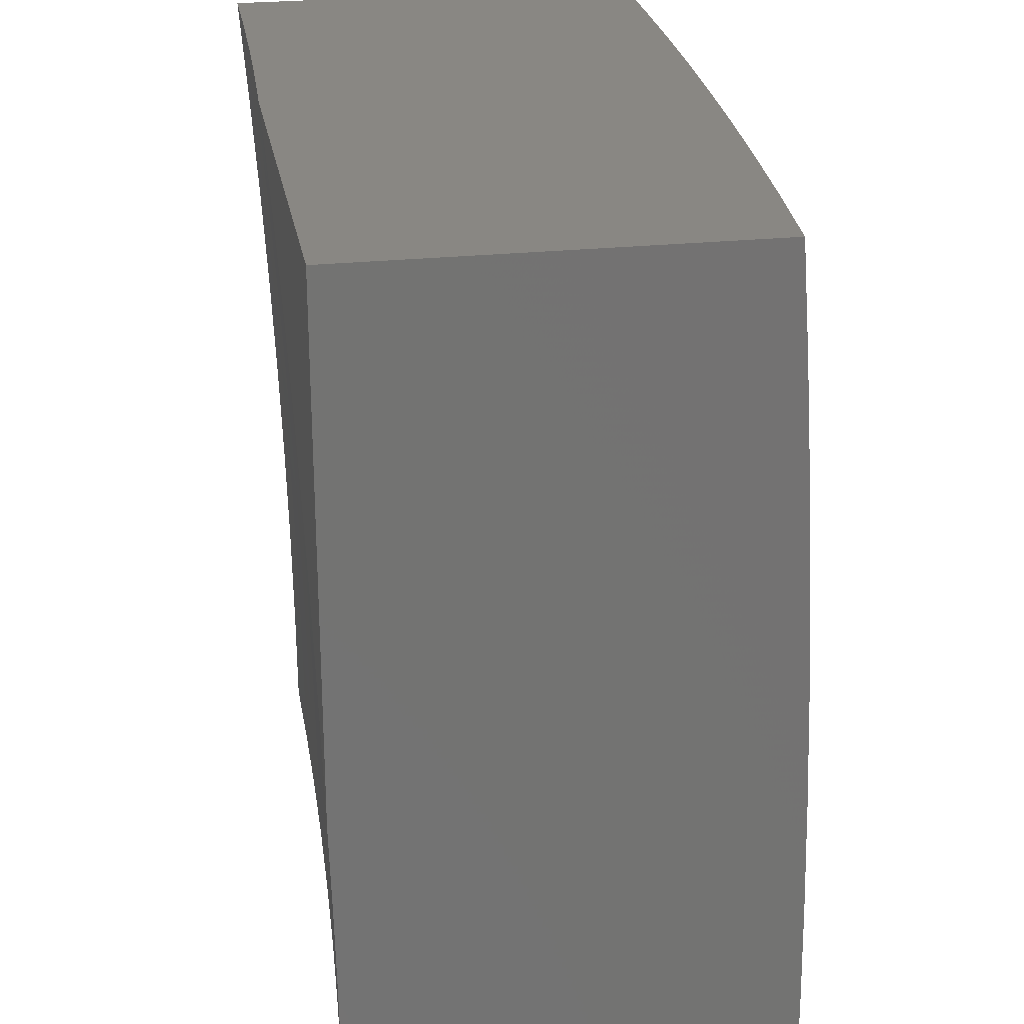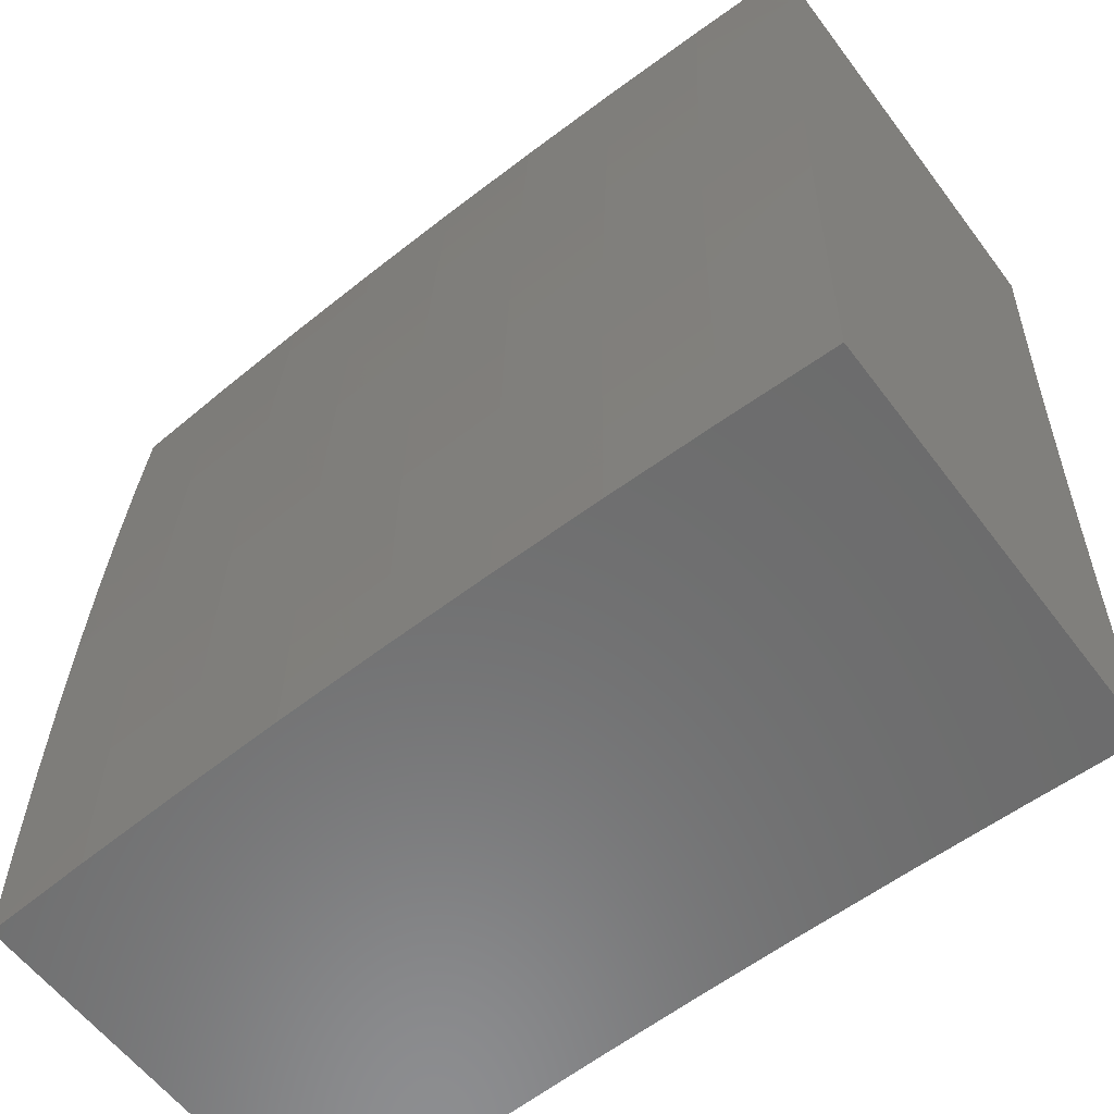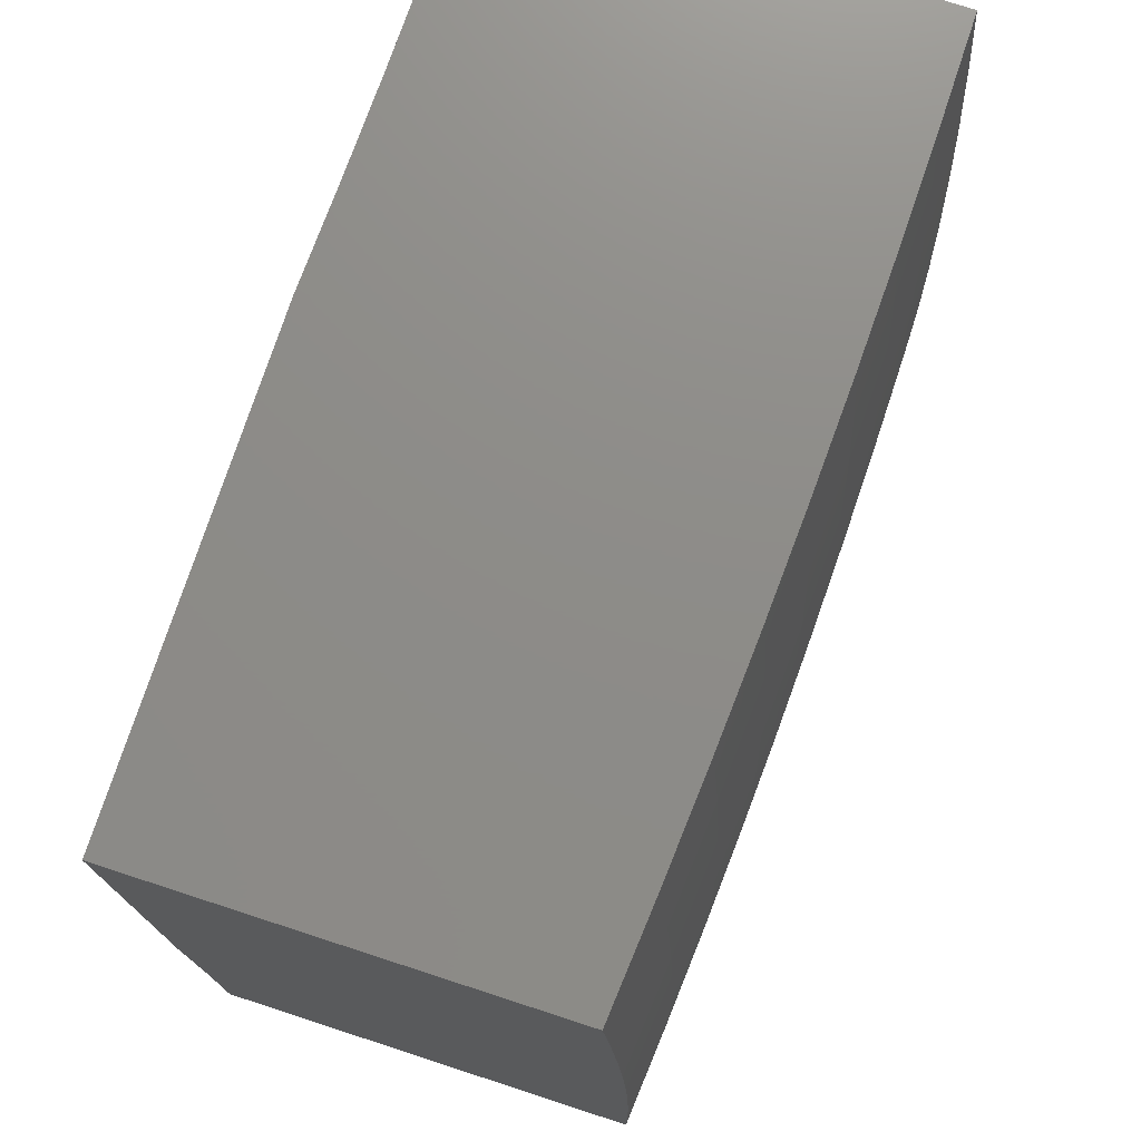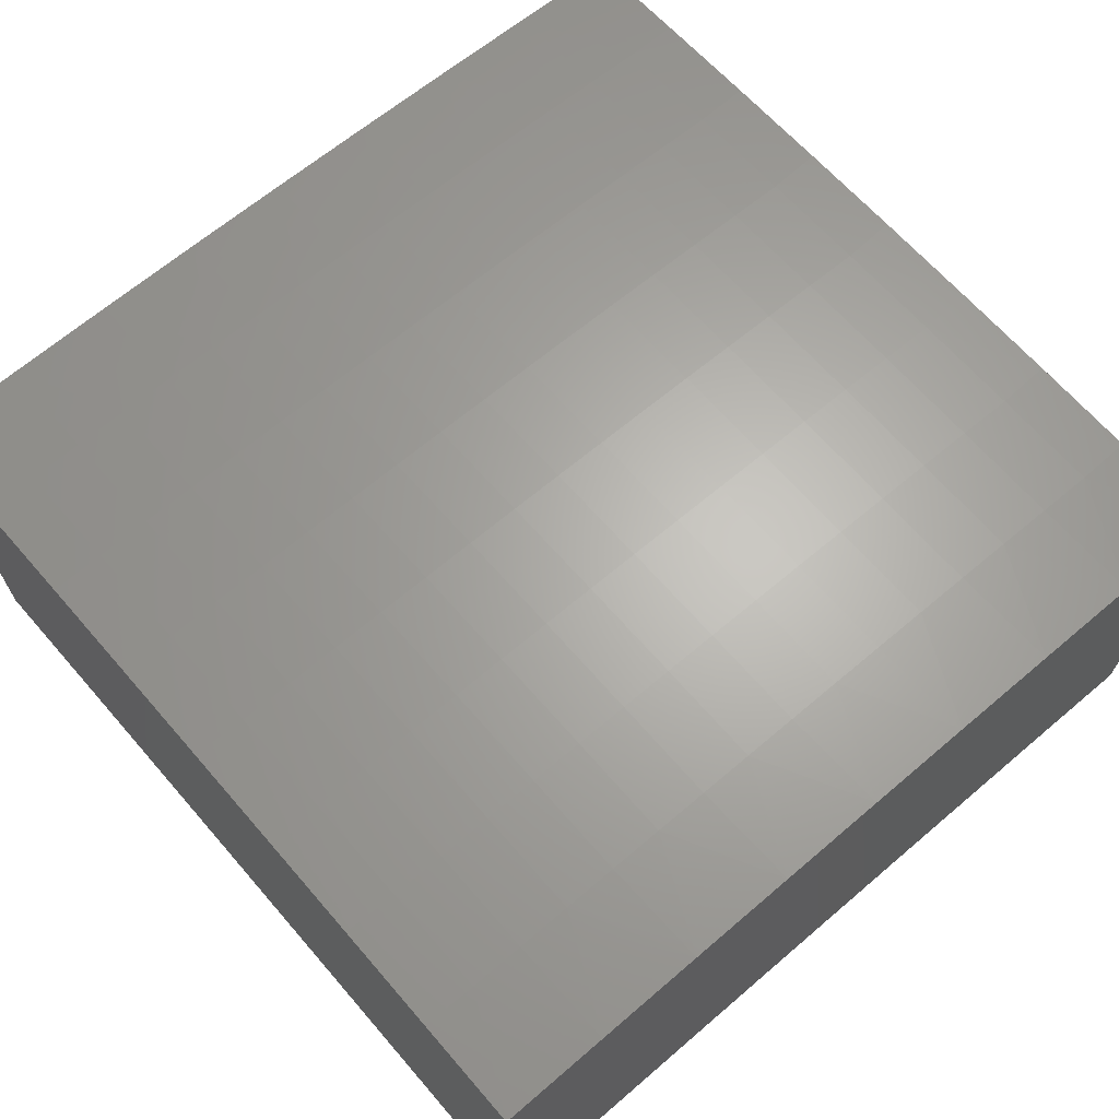
<metadata>
{"format":"stl","ext":"stl","renderer":"f3d","projection":"perspective","resolution":1024,"background":"white","views":[{"elev":25.2,"azim":80.2,"up":"+Z"},{"elev":-58.3,"azim":-143.5,"up":"+Z"},{"elev":74.9,"azim":108.0,"up":"+Z"},{"elev":67.9,"azim":-130.8,"up":"+Y"}]}
</metadata>
<code>
# stl→obj: 290 verts, 576 faces
v 2.11e-35 11.05 0.1251
v 0 11.05 0
v 0.1233 11.05 0.06159
v 0.1252 11.05 0
v 0.2472 11.05 0.06159
v 0.2503 11.05 0
v 0.3716 11.04 0.06159
v 0.3754 11.04 0
v 0.4965 11.04 0.06159
v 0.5005 11.04 0
v 0.6218 11.03 0.06159
v 0.6255 11.03 0
v 0.7477 11.03 0.06159
v 0.7504 11.03 0
v 0.8739 11.02 0.06159
v 0.8752 11.02 0
v 1 11.01 0
v 1 11.01 0.1008
v 0.8739 11.02 0.1233
v 0.7476 11.03 0.1233
v 0.6218 11.03 0.1233
v 0.4965 11.04 0.1233
v 0.3716 11.04 0.1233
v 0.2472 11.05 0.1233
v 0.1233 11.05 0.1233
v 0.1233 11.05 0.1852
v 7.234e-35 11.05 0.2503
v 0.1233 11.05 0.2471
v 0.1233 11.05 0.3092
v 0.2471 11.04 0.3092
v 0.2471 11.04 0.3715
v 0.3714 11.04 0.3715
v 0.3713 11.04 0.4338
v 0.4961 11.03 0.4338
v 0.496 11.03 0.4963
v 0.6213 11.02 0.4963
v 0.6211 11.02 0.5589
v 0.7468 11.01 0.5589
v 0.7466 11.01 0.6216
v 0.8727 11 0.6216
v 0.8367 11 0.6939
v 0.8523 11 0.6733
v 0.8674 11 0.6525
v 0.882 11 0.6313
v 0.8962 11 0.6098
v 0.8729 11 0.5589
v 0.9098 11 0.588
v 0.9229 11 0.5658
v 0.8731 11.01 0.4963
v 0.9591 11 0.4977
v 0.8733 11.01 0.4338
v 0.9806 11 0.4509
v 1 11 0.4032
v 0.9906 11 0.4272
v 1 11 0.2016
v 0.8738 11.02 0.1852
v 0.7476 11.02 0.1852
v 0.6218 11.03 0.1852
v 0.4964 11.04 0.1852
v 0.3715 11.04 0.1852
v 0.2472 11.05 0.1852
v 0.8737 11.01 0.2471
v 1 11 0.3024
v 0.8736 11.01 0.3092
v 0.8735 11.01 0.3715
v 0.7474 11.02 0.3092
v 0.7473 11.02 0.3715
v 0.6216 11.03 0.3092
v 0.6215 11.03 0.3715
v 0.4963 11.04 0.3092
v 0.4962 11.03 0.3715
v 0.3715 11.04 0.3092
v 0.7471 11.02 0.4338
v 0.6214 11.03 0.4338
v 0.9701 11 0.4745
v 0.9476 11 0.5207
v 0.9355 11 0.5434
v 0.8206 11 0.714
v 0.804 11 0.7338
v 0.7464 11.01 0.6844
v 0.621 11.02 0.6216
v 0.4959 11.03 0.5589
v 0.3713 11.03 0.4963
v 0.247 11.04 0.4338
v 0.1233 11.04 0.3715
v 1.356e-34 11.04 0.3754
v 0.7461 11 0.7473
v 0.7869 11 0.7532
v 0.7695 11 0.7721
v 0.7516 11 0.7906
v 0.7332 11 0.8087
v 0.7145 11 0.8263
v 0.6954 11 0.8435
v 0.6759 11 0.8602
v 0.6203 11.01 0.8103
v 0.6206 11.01 0.7473
v 0.4955 11.02 0.7473
v 0.4956 11.02 0.6844
v 0.371 11.02 0.6844
v 0.3711 11.03 0.6216
v 0.2469 11.03 0.6216
v 0.2469 11.03 0.5589
v 0.1232 11.04 0.5589
v 0.1232 11.04 0.4963
v 1.929e-34 11.04 0.5004
v 0.1232 11.04 0.4338
v 0.6201 11 0.8734
v 0.656 11 0.8764
v 0.6357 11 0.8922
v 0.615 11 0.9074
v 0.594 11 0.9222
v 0.5726 11 0.9365
v 0.5508 11 0.9502
v 0.5288 11 0.9635
v 0.4949 11 0.9367
v 0.4951 11.01 0.8734
v 0.3705 11.01 0.8734
v 0.3707 11.02 0.8103
v 0.2466 11.02 0.8103
v 0.2467 11.02 0.7473
v 0.1231 11.03 0.7473
v 0.1231 11.03 0.6844
v 2.17e-34 11.03 0.7504
v 2.261e-34 11.03 0.6254
v 0.5064 11 0.9762
v 0.4836 11 0.9884
v 0.4606 11 1
v 0.3704 11.01 0.9367
v 0.3455 11 1
v 0.2464 11.01 0.9367
v 0.2303 11.01 1
v 0.1229 11.01 0.9367
v 0.1152 11.01 1
v 0 11.01 1
v 1.477e-34 11.02 0.8752
v 0.123 11.02 0.8734
v 0.2465 11.02 0.8734
v 0.123 11.02 0.8103
v 0.1232 11.03 0.6216
v 0.2468 11.03 0.6844
v 0.3708 11.02 0.7473
v 0.4953 11.01 0.8103
v 0.2471 11.04 0.2471
v 0.3715 11.04 0.2471
v 0.4964 11.04 0.2471
v 0.6217 11.03 0.2471
v 0.7475 11.02 0.2471
v 0.247 11.04 0.4963
v 0.3712 11.03 0.5589
v 0.4958 11.02 0.6216
v 0.6208 11.01 0.6844
v 0.747 11.02 0.4963
v 1 11.51 0.1251
v 1 11.51 0
v 0.8765 11.52 0.0616
v 0.8752 11.52 0
v 0.7504 11.53 0.0616
v 0.7504 11.53 0
v 0.6255 11.53 0
v 0.6237 11.53 0.0616
v 0.5005 11.54 0
v 0.498 11.54 0.0616
v 0.3754 11.54 0
v 0.3727 11.54 0.0616
v 0.2503 11.55 0
v 0.248 11.55 0.0616
v 0.1252 11.55 0
v 0.1237 11.55 0.0616
v 0 11.55 0
v 0 11.55 0.1251
v 0 11.55 0.2503
v 0.1237 11.55 0.1852
v 0.1237 11.55 0.1233
v 0 11.54 0.3754
v 0.1237 11.55 0.3093
v 0.1237 11.55 0.2472
v 0.248 11.55 0.1852
v 0.248 11.55 0.1233
v 0.3727 11.54 0.1233
v 0 11.54 0.5004
v 0.1236 11.54 0.4339
v 0.1237 11.54 0.3715
v 0.2479 11.54 0.3093
v 0.2479 11.54 0.2472
v 0.3727 11.54 0.2472
v 0.3727 11.54 0.1852
v 0.4979 11.54 0.1852
v 0.498 11.54 0.1233
v 0.6237 11.53 0.1233
v 0.7503 11.52 0.1233
v 0.8765 11.52 0.1233
v 0 11.53 0.6254
v 0.1236 11.54 0.5589
v 0.1236 11.54 0.4963
v 0.2478 11.54 0.4339
v 0.2479 11.54 0.3715
v 0.3726 11.54 0.3715
v 0.3726 11.54 0.3093
v 0.4978 11.54 0.3093
v 0.4979 11.54 0.2472
v 0.6236 11.53 0.2472
v 0.6237 11.53 0.1852
v 0.7501 11.52 0.2472
v 0.7502 11.52 0.1852
v 0.8763 11.51 0.2472
v 0.8764 11.52 0.1852
v 1 11.5 0.2503
v 0 11.53 0.7504
v 0.1235 11.53 0.6844
v 0.1236 11.53 0.6216
v 0.2477 11.53 0.5589
v 0.2478 11.54 0.4963
v 0.3724 11.53 0.4963
v 0.3725 11.54 0.4339
v 0.4977 11.53 0.4339
v 0.4978 11.53 0.3715
v 0.6234 11.53 0.3715
v 0.6235 11.53 0.3093
v 0.7498 11.52 0.3715
v 0.75 11.52 0.3093
v 0.8761 11.51 0.3715
v 0.8762 11.51 0.3093
v 1 11.5 0.3754
v 0 11.52 0.8752
v 0.1234 11.52 0.8103
v 0.1235 11.53 0.7473
v 0.2476 11.53 0.6844
v 0.2476 11.53 0.6216
v 0.3722 11.53 0.6216
v 0.3723 11.53 0.5589
v 0.4975 11.53 0.5589
v 0.4976 11.53 0.4963
v 0.6232 11.52 0.4963
v 0.6233 11.53 0.4339
v 0.7495 11.52 0.4963
v 0.7497 11.52 0.4339
v 0.8758 11.51 0.4963
v 0.8759 11.51 0.4339
v 1 11.5 0.5004
v 0 11.51 1
v 0.1233 11.51 0.9367
v 0.1234 11.52 0.8735
v 0.2474 11.52 0.8103
v 0.2475 11.52 0.7473
v 0.372 11.52 0.7473
v 0.3721 11.52 0.6844
v 0.4972 11.52 0.6844
v 0.4973 11.52 0.6216
v 0.6229 11.52 0.6216
v 0.623 11.52 0.5589
v 0.7491 11.51 0.6216
v 0.7493 11.51 0.5589
v 0.8753 11.5 0.6216
v 0.8756 11.5 0.5589
v 1 11.49 0.6254
v 0.1252 11.51 1
v 0.2472 11.51 0.9367
v 0.2473 11.52 0.8735
v 0.3717 11.51 0.8735
v 0.3719 11.52 0.8103
v 0.4968 11.51 0.8103
v 0.497 11.52 0.7473
v 0.6225 11.51 0.7473
v 0.6227 11.51 0.6844
v 0.7486 11.5 0.7473
v 0.7488 11.51 0.6844
v 0.8748 11.49 0.7473
v 0.8751 11.5 0.6844
v 1 11.48 0.7504
v 0.2503 11.51 1
v 0.3716 11.51 0.9367
v 0.4967 11.51 0.8735
v 0.6223 11.51 0.8103
v 0.7483 11.5 0.8103
v 0.8745 11.49 0.8103
v 0.3754 11.5 1
v 0.4965 11.5 0.9367
v 0.622 11.5 0.8735
v 0.748 11.49 0.8735
v 0.8742 11.49 0.8735
v 1 11.48 0.8752
v 0.5005 11.5 1
v 0.6218 11.5 0.9367
v 0.7476 11.49 0.9367
v 0.8738 11.48 0.9367
v 0.6255 11.49 1
v 0.7504 11.48 1
v 0.8752 11.48 1
v 1 11.47 1
v 1 11 1
f 1 2 3
f 3 2 4
f 3 4 5
f 5 4 6
f 5 6 7
f 7 6 8
f 7 8 9
f 9 8 10
f 9 10 11
f 11 10 12
f 11 12 13
f 13 12 14
f 13 14 15
f 15 14 16
f 15 16 17
f 17 18 15
f 15 18 19
f 15 19 13
f 13 19 20
f 13 20 11
f 11 20 21
f 11 21 9
f 9 21 22
f 9 22 7
f 7 22 23
f 7 23 5
f 5 23 24
f 5 24 3
f 3 24 25
f 3 25 1
f 1 25 26
f 1 26 27
f 27 26 28
f 27 28 29
f 29 28 30
f 29 30 31
f 31 30 32
f 31 32 33
f 33 32 34
f 33 34 35
f 35 34 36
f 35 36 37
f 37 36 38
f 37 38 39
f 39 38 40
f 39 40 41
f 41 40 42
f 42 40 43
f 43 40 44
f 44 40 45
f 45 40 46
f 45 46 47
f 47 46 48
f 48 46 49
f 48 49 50
f 50 49 51
f 50 51 52
f 52 51 53
f 52 53 54
f 18 55 19
f 19 55 56
f 19 56 20
f 20 56 57
f 20 57 21
f 21 57 58
f 21 58 22
f 22 58 59
f 22 59 23
f 23 59 60
f 23 60 24
f 24 60 61
f 24 61 25
f 25 61 26
f 56 55 62
f 62 55 63
f 62 63 64
f 64 63 65
f 64 65 66
f 66 65 67
f 66 67 68
f 68 67 69
f 68 69 70
f 70 69 71
f 70 71 72
f 72 71 32
f 72 32 30
f 63 53 65
f 65 53 51
f 65 51 67
f 67 51 73
f 67 73 69
f 69 73 74
f 69 74 71
f 71 74 34
f 71 34 32
f 52 75 50
f 50 76 48
f 48 76 77
f 78 79 41
f 41 79 80
f 41 80 39
f 39 80 81
f 39 81 37
f 37 81 82
f 37 82 35
f 35 82 83
f 35 83 33
f 33 83 84
f 33 84 31
f 31 84 85
f 31 85 29
f 29 85 86
f 29 86 27
f 80 79 87
f 87 79 88
f 87 88 89
f 89 90 87
f 87 90 91
f 87 91 92
f 93 94 92
f 92 94 95
f 92 95 96
f 96 95 97
f 96 97 98
f 98 97 99
f 98 99 100
f 100 99 101
f 100 101 102
f 102 101 103
f 102 103 104
f 104 103 105
f 104 105 106
f 106 105 86
f 106 86 85
f 95 94 107
f 107 94 108
f 107 108 109
f 109 110 107
f 107 110 111
f 107 111 112
f 113 114 112
f 112 114 115
f 112 115 116
f 116 115 117
f 116 117 118
f 118 117 119
f 118 119 120
f 120 119 121
f 120 121 122
f 122 121 123
f 122 123 124
f 114 125 115
f 115 125 126
f 115 126 127
f 115 127 128
f 128 127 129
f 128 129 130
f 130 129 131
f 130 131 132
f 132 131 133
f 132 133 134
f 134 135 132
f 132 135 136
f 132 136 130
f 130 136 137
f 130 137 128
f 128 137 117
f 128 117 115
f 136 135 138
f 138 135 123
f 138 123 121
f 105 103 124
f 124 103 139
f 124 139 122
f 122 139 140
f 122 140 120
f 120 140 141
f 120 141 118
f 118 141 142
f 118 142 116
f 116 142 107
f 116 107 112
f 28 26 143
f 143 26 61
f 143 61 144
f 144 61 60
f 144 60 145
f 145 60 59
f 145 59 146
f 146 59 58
f 146 58 147
f 147 58 57
f 147 57 62
f 62 57 56
f 85 84 106
f 106 84 148
f 106 148 104
f 104 148 102
f 140 139 101
f 101 139 103
f 137 136 138
f 137 138 119
f 119 138 121
f 72 30 143
f 143 30 28
f 72 143 144
f 84 83 148
f 148 83 149
f 148 149 102
f 102 149 100
f 141 140 99
f 99 140 101
f 117 137 119
f 70 72 144
f 70 144 145
f 83 82 149
f 149 82 150
f 149 150 100
f 100 150 98
f 142 141 97
f 97 141 99
f 68 70 145
f 68 145 146
f 36 34 74
f 82 81 150
f 150 81 151
f 150 151 98
f 98 151 96
f 107 142 95
f 95 142 97
f 66 68 146
f 66 146 147
f 36 74 152
f 152 74 73
f 152 73 49
f 49 73 51
f 81 80 151
f 151 80 87
f 151 87 96
f 96 87 92
f 64 66 147
f 64 147 62
f 36 152 38
f 38 152 46
f 38 46 40
f 46 152 49
f 153 154 155
f 155 154 156
f 155 156 157
f 157 156 158
f 157 158 159
f 157 159 160
f 160 159 161
f 160 161 162
f 162 161 163
f 162 163 164
f 164 163 165
f 164 165 166
f 166 165 167
f 166 167 168
f 168 167 169
f 168 169 170
f 171 172 170
f 170 172 173
f 170 173 168
f 168 173 166
f 174 175 171
f 171 175 176
f 171 176 172
f 172 176 177
f 172 177 178
f 178 177 179
f 178 179 164
f 164 179 162
f 180 181 174
f 174 181 182
f 174 182 175
f 175 182 183
f 175 183 184
f 184 183 185
f 184 185 186
f 186 185 187
f 186 187 188
f 188 187 189
f 188 189 160
f 160 189 190
f 160 190 157
f 157 190 191
f 157 191 155
f 155 191 153
f 192 193 180
f 180 193 194
f 180 194 181
f 181 194 195
f 181 195 196
f 196 195 197
f 196 197 198
f 198 197 199
f 198 199 200
f 200 199 201
f 200 201 202
f 202 201 203
f 202 203 204
f 204 203 205
f 204 205 206
f 206 205 207
f 206 207 153
f 208 209 192
f 192 209 210
f 192 210 193
f 193 210 211
f 193 211 212
f 212 211 213
f 212 213 214
f 214 213 215
f 214 215 216
f 216 215 217
f 216 217 218
f 218 217 219
f 218 219 220
f 220 219 221
f 220 221 222
f 222 221 223
f 222 223 207
f 224 225 208
f 208 225 226
f 208 226 209
f 209 226 227
f 209 227 228
f 228 227 229
f 228 229 230
f 230 229 231
f 230 231 232
f 232 231 233
f 232 233 234
f 234 233 235
f 234 235 236
f 236 235 237
f 236 237 238
f 238 237 239
f 238 239 223
f 240 241 224
f 224 241 242
f 224 242 225
f 225 242 243
f 225 243 244
f 244 243 245
f 244 245 246
f 246 245 247
f 246 247 248
f 248 247 249
f 248 249 250
f 250 249 251
f 250 251 252
f 252 251 253
f 252 253 254
f 254 253 255
f 254 255 239
f 240 256 241
f 241 256 257
f 241 257 258
f 258 257 259
f 258 259 260
f 260 259 261
f 260 261 262
f 262 261 263
f 262 263 264
f 264 263 265
f 264 265 266
f 266 265 267
f 266 267 268
f 268 267 269
f 268 269 255
f 256 270 257
f 257 270 271
f 257 271 259
f 259 271 272
f 259 272 261
f 261 272 273
f 261 273 263
f 263 273 274
f 263 274 265
f 265 274 275
f 265 275 267
f 267 275 269
f 270 276 271
f 271 276 277
f 271 277 272
f 272 277 278
f 272 278 273
f 273 278 279
f 273 279 274
f 274 279 280
f 274 280 275
f 275 280 281
f 275 281 269
f 276 282 277
f 277 282 283
f 277 283 278
f 278 283 284
f 278 284 279
f 279 284 285
f 279 285 280
f 280 285 281
f 282 286 283
f 283 286 284
f 286 287 284
f 284 287 285
f 287 288 285
f 285 288 289
f 285 289 281
f 206 153 191
f 222 207 205
f 204 206 190
f 190 206 191
f 238 223 221
f 220 222 203
f 203 222 205
f 254 239 237
f 236 238 219
f 219 238 221
f 268 255 253
f 252 254 235
f 235 254 237
f 266 268 251
f 251 268 253
f 202 204 189
f 189 204 190
f 218 220 201
f 201 220 203
f 234 236 217
f 217 236 219
f 250 252 233
f 233 252 235
f 264 266 249
f 249 266 251
f 200 202 187
f 187 202 189
f 216 218 199
f 199 218 201
f 232 234 215
f 215 234 217
f 248 250 231
f 231 250 233
f 262 264 247
f 247 264 249
f 160 162 188
f 188 162 179
f 188 179 186
f 186 179 177
f 186 177 184
f 184 177 176
f 184 176 175
f 198 200 185
f 185 200 187
f 214 216 197
f 197 216 199
f 230 232 213
f 213 232 215
f 246 248 229
f 229 248 231
f 260 262 245
f 245 262 247
f 196 198 183
f 183 198 185
f 212 214 195
f 195 214 197
f 228 230 211
f 211 230 213
f 244 246 227
f 227 246 229
f 258 260 243
f 243 260 245
f 164 166 178
f 178 166 173
f 178 173 172
f 181 196 182
f 182 196 183
f 193 212 194
f 194 212 195
f 209 228 210
f 210 228 211
f 225 244 226
f 226 244 227
f 241 258 242
f 242 258 243
f 127 126 290
f 290 126 125
f 290 125 114
f 114 113 290
f 290 113 112
f 290 112 111
f 111 110 290
f 290 110 109
f 290 109 108
f 108 94 290
f 290 94 93
f 290 93 92
f 92 91 290
f 290 91 90
f 290 90 89
f 89 88 290
f 290 88 79
f 290 79 78
f 78 41 290
f 290 41 42
f 290 42 43
f 43 44 290
f 290 44 45
f 290 45 47
f 47 48 290
f 290 48 77
f 290 77 76
f 76 50 290
f 290 50 75
f 290 75 52
f 52 54 290
f 290 54 53
f 63 223 53
f 53 223 239
f 53 239 255
f 223 63 207
f 207 63 55
f 207 55 153
f 153 55 18
f 153 18 154
f 154 18 17
f 255 269 53
f 53 269 290
f 290 269 281
f 290 281 289
f 17 16 154
f 154 16 14
f 154 14 156
f 156 14 158
f 158 14 12
f 158 12 159
f 159 12 10
f 159 10 161
f 161 10 8
f 161 8 163
f 163 8 6
f 163 6 165
f 165 6 4
f 165 4 167
f 167 4 2
f 167 2 169
f 240 134 256
f 256 134 133
f 256 133 270
f 270 133 131
f 270 131 276
f 276 131 129
f 276 129 282
f 282 129 127
f 282 127 286
f 286 127 287
f 287 127 290
f 287 290 288
f 288 290 289
f 169 2 170
f 170 2 1
f 170 1 171
f 171 1 27
f 171 27 174
f 174 27 86
f 174 86 180
f 180 86 105
f 180 105 192
f 192 105 124
f 192 124 208
f 208 124 123
f 208 123 224
f 224 123 135
f 224 135 240
f 240 135 134

</code>
